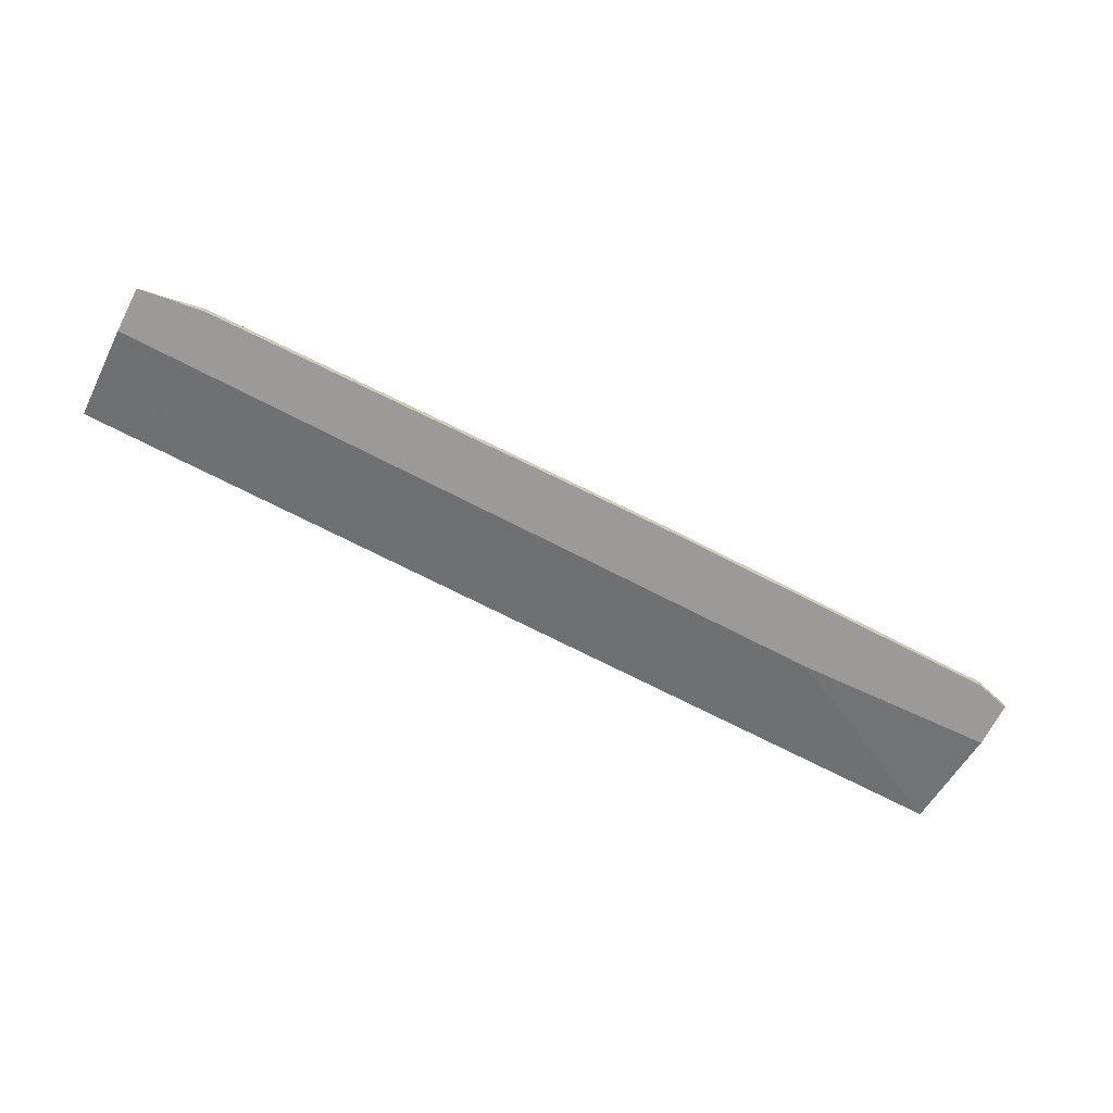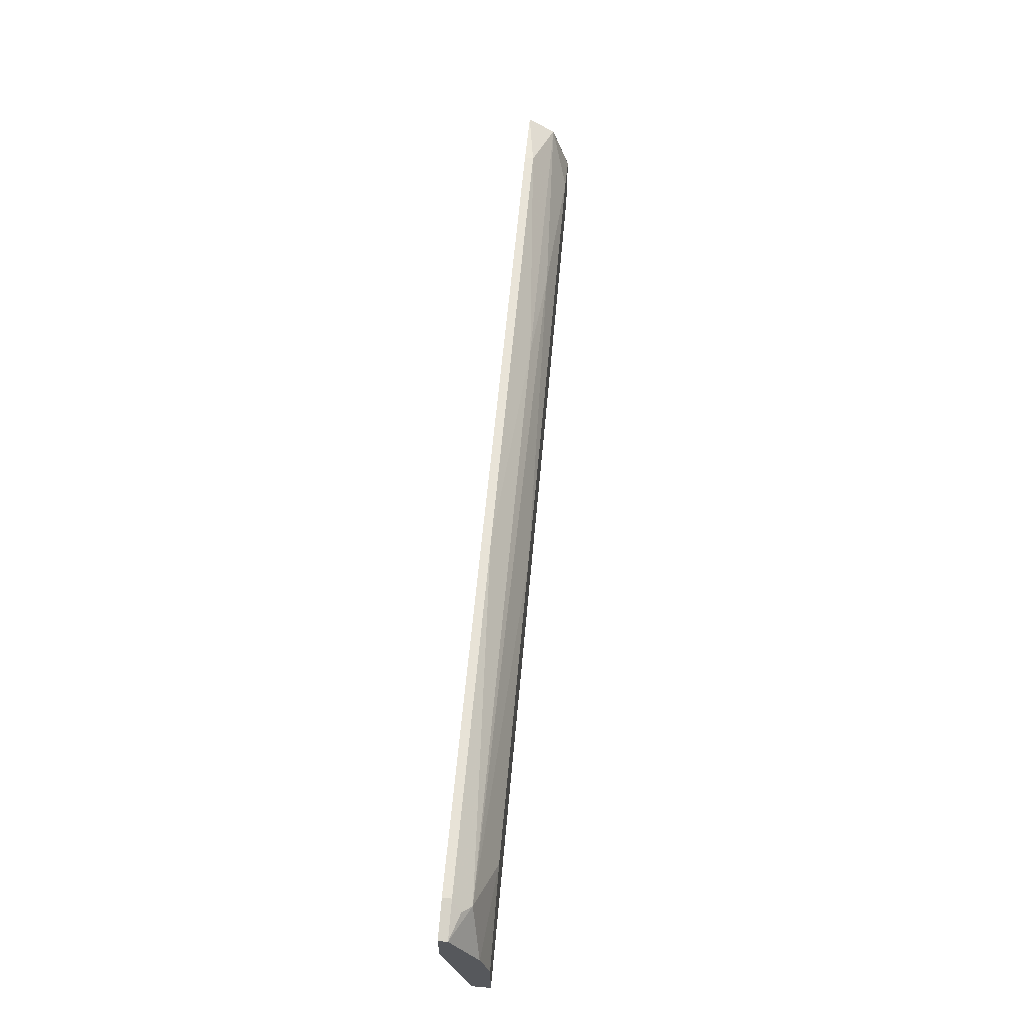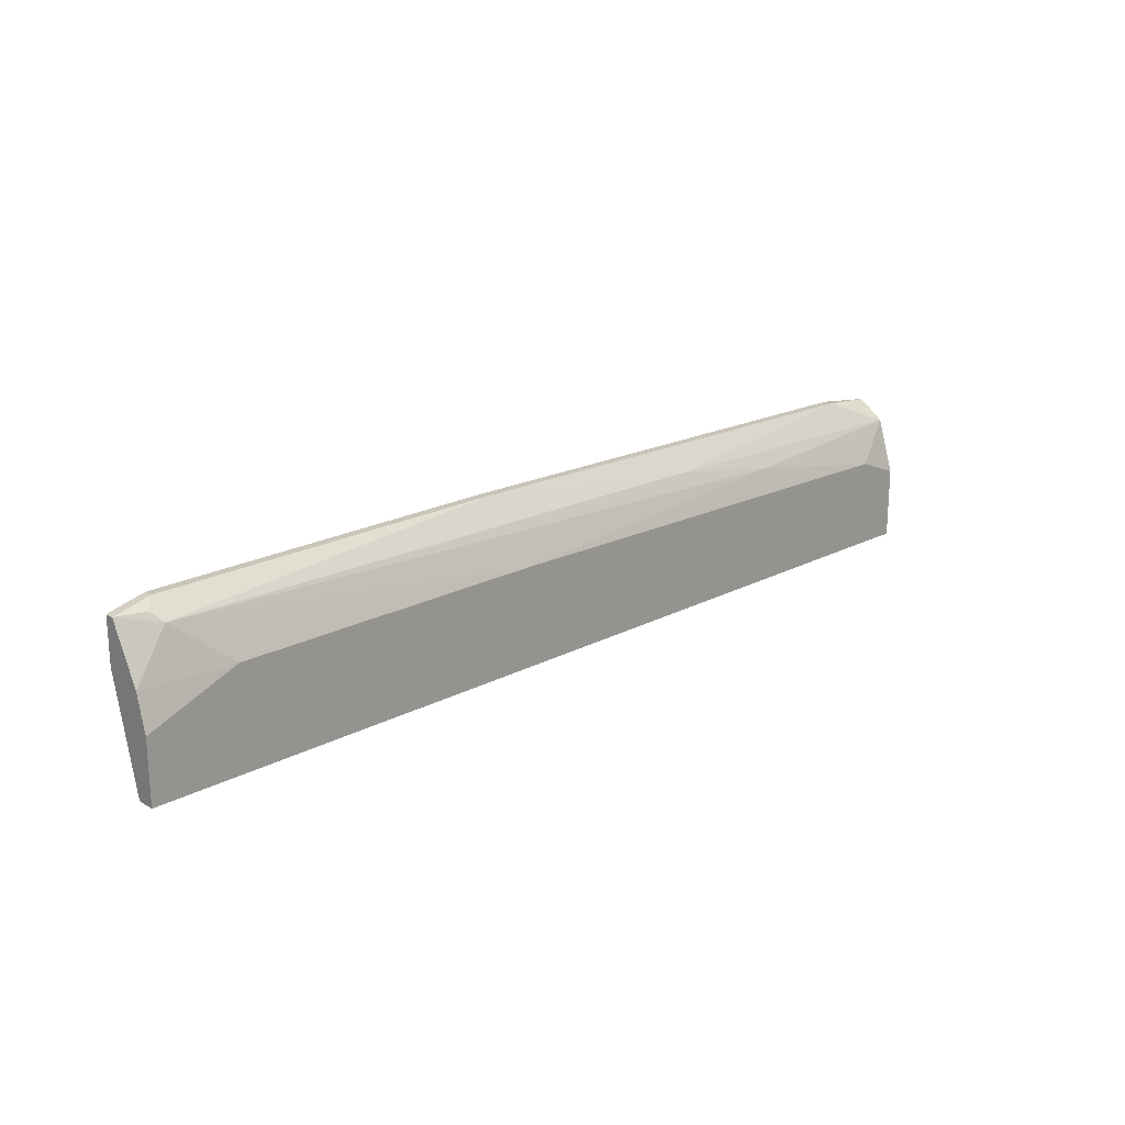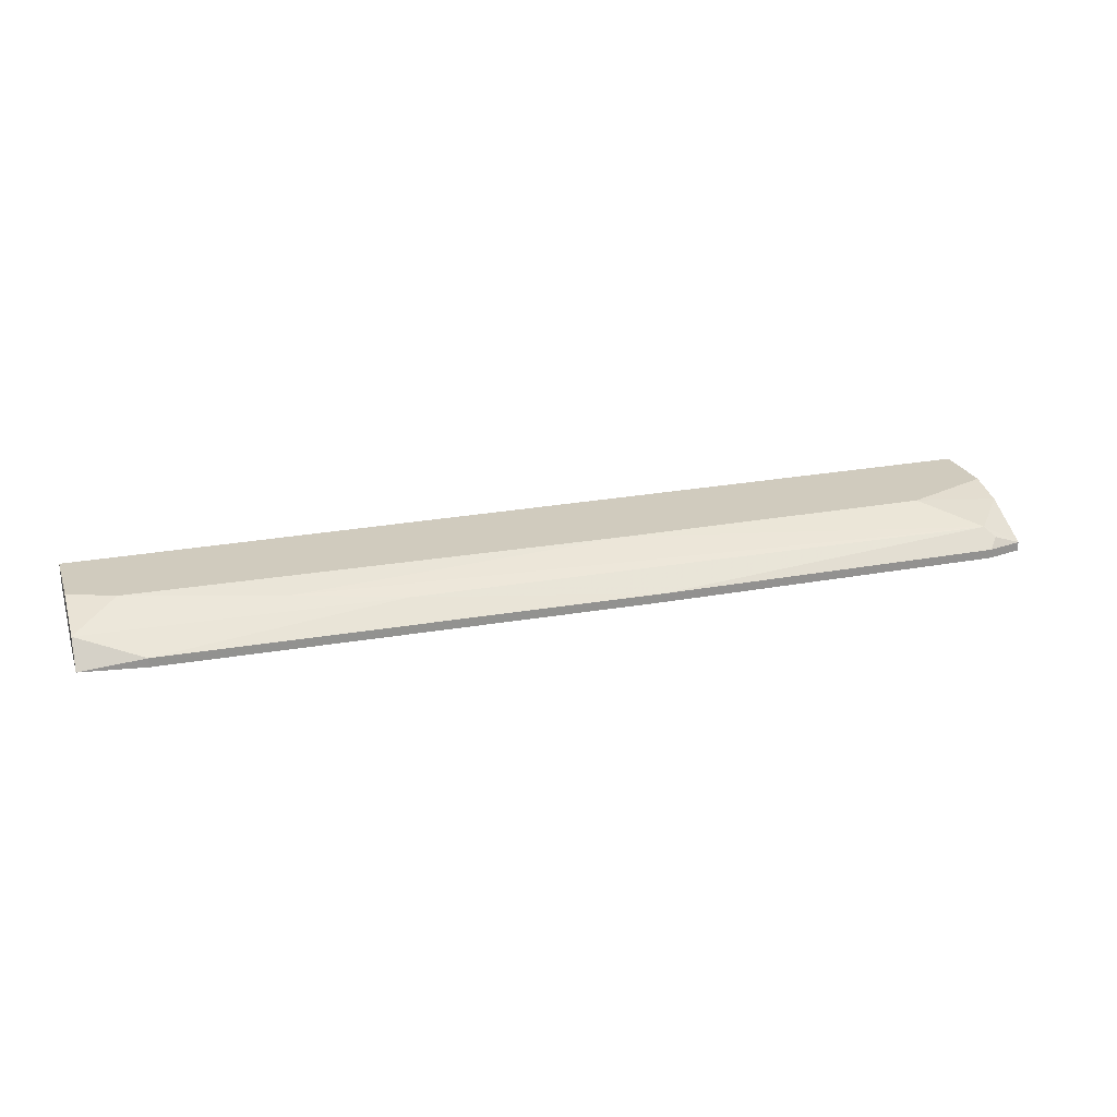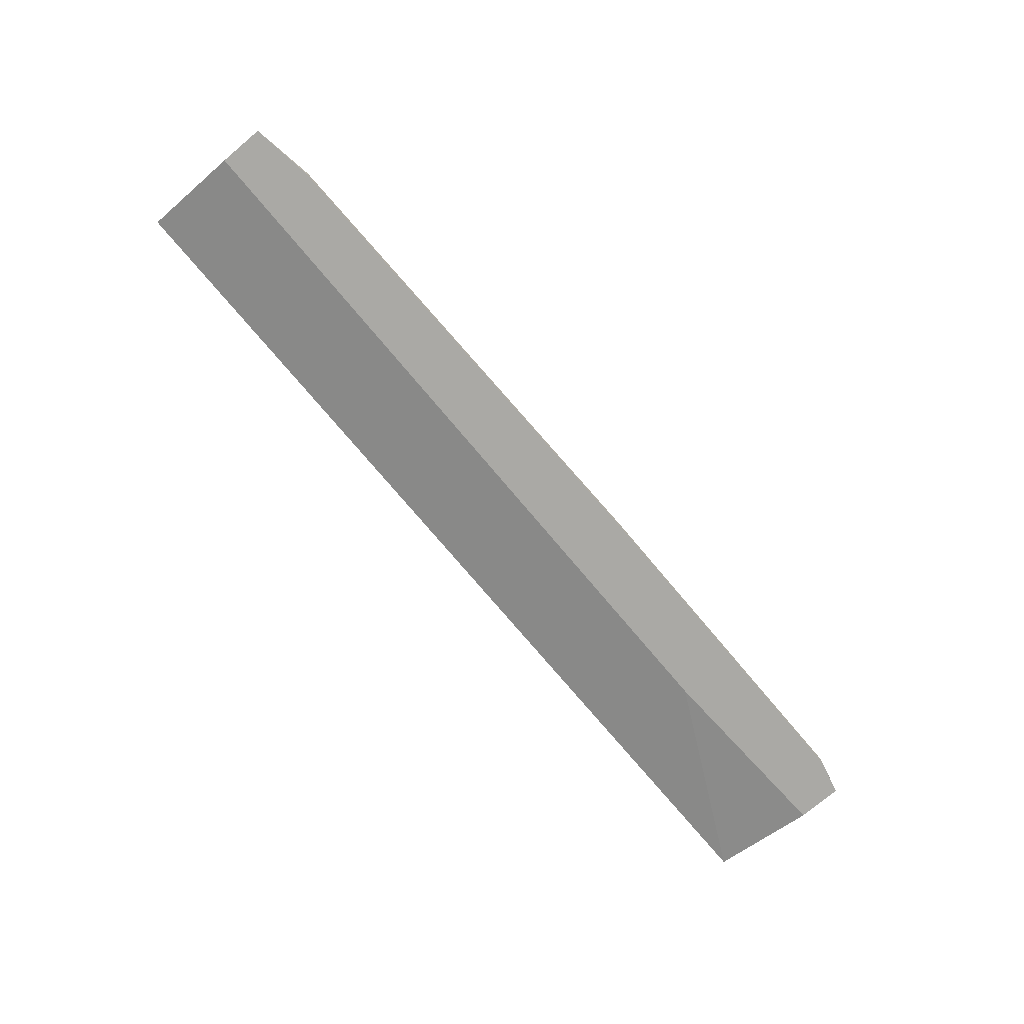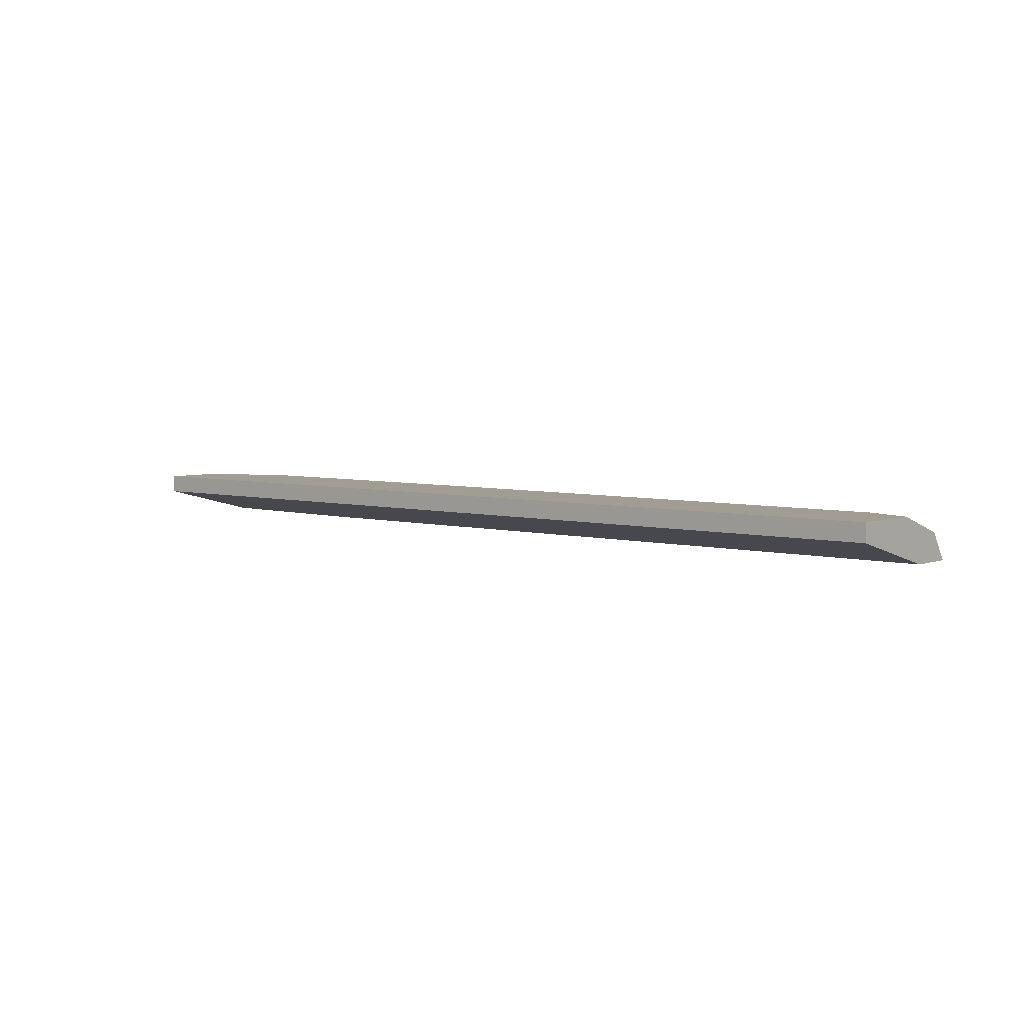
<metadata>
{"format":"obj","ext":"obj","renderer":"f3d","projection":"perspective","resolution":1024,"background":"white","views":[{"elev":-69.3,"azim":-27.5,"up":"+Y"},{"elev":61.6,"azim":95.2,"up":"+Z"},{"elev":20.7,"azim":136.7,"up":"+Z"},{"elev":23.5,"azim":-17.6,"up":"+Y"},{"elev":-75.3,"azim":-49.9,"up":"+Y"},{"elev":4.9,"azim":-139.4,"up":"+Y"}]}
</metadata>
<code>
v 0.03198 0.001667 0.01411
v 0.05347 0.003929 0.02089
v -0.0528 0.001667 0.02089
v -0.0528 0.002798 0.02089
v -0.06072 0.001667 0.01411
v -0.06072 0.001667 0.01976
v -0.06072 0.00732 0.00167
v -0.06072 0.00732 0.01072
v -0.06072 0.005057 0.00167
v -0.06072 0.005057 0.0175
v 0.05686 0.001667 0.01523
v 0.05686 0.001667 0.02089
v 0.05686 0.00732 0.009585
v 0.05686 0.00732 0.00167
v 0.05686 0.005057 0.00167
v 0.05686 0.006189 0.01411
v 0.05686 0.002798 0.02089
v 0.05234 0.001667 0.02202
v 0.05234 0.005057 0.01976
v 0.05234 0.002798 0.02202
v 0.008245 0.001667 0.02202
v 0.008245 0.002798 0.02202
v 0.005977 0.00732 0.01411
v 0.04555 0.00732 0.01411
v -0.03583 0.006189 0.01637
v -0.02227 0.005057 0.01863
v -0.05506 0.00732 0.01298
f 11 17 12
f 5 9 15
f 15 9 14
f 15 14 11
f 5 11 3
f 14 27 24
f 9 5 7
f 14 9 7
f 27 14 7
f 7 5 10
f 3 11 18
f 11 14 13
f 14 24 13
f 5 15 1
f 11 5 1
f 15 11 1
f 27 10 25
f 3 22 4
f 19 2 17
f 11 13 17
f 22 19 26
f 25 10 26
f 19 25 26
f 10 4 26
f 4 22 26
f 5 3 6
f 10 5 6
f 3 4 6
f 4 10 6
f 27 7 8
f 10 27 8
f 7 10 8
f 24 27 23
f 19 24 23
f 27 25 23
f 25 19 23
f 2 19 20
f 19 22 20
f 22 18 20
f 17 2 20
f 18 17 20
f 3 18 21
f 22 3 21
f 18 22 21
f 24 19 16
f 13 24 16
f 19 17 16
f 17 13 16
f 18 11 12
f 17 18 12

</code>
